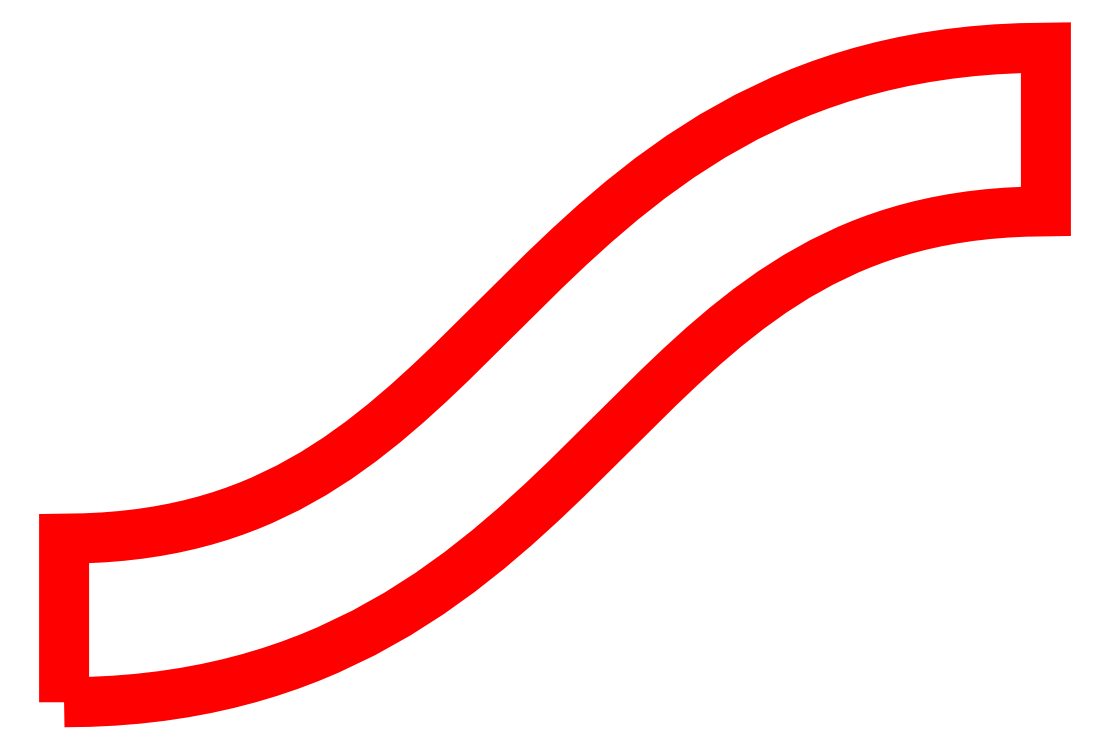
<metadata>
{"format":"dxf","ext":"dxf","renderer":"ezdxf+matplotlib","layout":"modelspace","background":"white","min_lineweight":24,"dpi":150}
</metadata>
<code>
0
SECTION
2
ENTITIES
0
POLYLINE
8
L0D0
70
1
40
0
41
0
66
1
0
VERTEX
8
L0D0
10
0
20
-2.5
0
VERTEX
8
L0D0
10
0
20
2.5
0
VERTEX
8
L0D0
10
0.6129
20
2.51
0
VERTEX
8
L0D0
10
1.202
20
2.538
0
VERTEX
8
L0D0
10
1.77
20
2.584
0
VERTEX
8
L0D0
10
2.315
20
2.647
0
VERTEX
8
L0D0
10
2.84
20
2.726
0
VERTEX
8
L0D0
10
3.347
20
2.82
0
VERTEX
8
L0D0
10
3.835
20
2.929
0
VERTEX
8
L0D0
10
4.306
20
3.052
0
VERTEX
8
L0D0
10
4.762
20
3.188
0
VERTEX
8
L0D0
10
5.204
20
3.338
0
VERTEX
8
L0D0
10
5.633
20
3.5
0
VERTEX
8
L0D0
10
6.05
20
3.674
0
VERTEX
8
L0D0
10
6.852
20
4.058
0
VERTEX
8
L0D0
10
7.62
20
4.487
0
VERTEX
8
L0D0
10
8.36
20
4.961
0
VERTEX
8
L0D0
10
9.079
20
5.476
0
VERTEX
8
L0D0
10
9.782
20
6.03
0
VERTEX
8
L0D0
10
10.47
20
6.621
0
VERTEX
8
L0D0
10
11.16
20
7.244
0
VERTEX
8
L0D0
10
11.85
20
7.896
0
VERTEX
8
L0D0
10
13.23
20
9.268
0
VERTEX
8
L0D0
10
14.67
20
10.69
0
VERTEX
8
L0D0
10
15.43
20
11.41
0
VERTEX
8
L0D0
10
16.22
20
12.13
0
VERTEX
8
L0D0
10
17.04
20
12.83
0
VERTEX
8
L0D0
10
17.91
20
13.52
0
VERTEX
8
L0D0
10
18.83
20
14.18
0
VERTEX
8
L0D0
10
19.81
20
14.8
0
VERTEX
8
L0D0
10
20.84
20
15.38
0
VERTEX
8
L0D0
10
21.94
20
15.91
0
VERTEX
8
L0D0
10
22.52
20
16.15
0
VERTEX
8
L0D0
10
23.11
20
16.37
0
VERTEX
8
L0D0
10
23.72
20
16.58
0
VERTEX
8
L0D0
10
24.35
20
16.76
0
VERTEX
8
L0D0
10
24.99
20
16.93
0
VERTEX
8
L0D0
10
25.65
20
17.08
0
VERTEX
8
L0D0
10
26.33
20
17.2
0
VERTEX
8
L0D0
10
27.03
20
17.31
0
VERTEX
8
L0D0
10
27.74
20
17.39
0
VERTEX
8
L0D0
10
28.48
20
17.45
0
VERTEX
8
L0D0
10
29.23
20
17.49
0
VERTEX
8
L0D0
10
30
20
17.5
0
VERTEX
8
L0D0
10
30
20
12.5
0
VERTEX
8
L0D0
10
29.39
20
12.49
0
VERTEX
8
L0D0
10
28.8
20
12.46
0
VERTEX
8
L0D0
10
28.23
20
12.42
0
VERTEX
8
L0D0
10
27.68
20
12.35
0
VERTEX
8
L0D0
10
27.16
20
12.27
0
VERTEX
8
L0D0
10
26.65
20
12.18
0
VERTEX
8
L0D0
10
26.17
20
12.07
0
VERTEX
8
L0D0
10
25.69
20
11.95
0
VERTEX
8
L0D0
10
25.24
20
11.81
0
VERTEX
8
L0D0
10
24.8
20
11.66
0
VERTEX
8
L0D0
10
24.37
20
11.5
0
VERTEX
8
L0D0
10
23.95
20
11.33
0
VERTEX
8
L0D0
10
23.15
20
10.94
0
VERTEX
8
L0D0
10
22.38
20
10.51
0
VERTEX
8
L0D0
10
21.64
20
10.04
0
VERTEX
8
L0D0
10
20.92
20
9.524
0
VERTEX
8
L0D0
10
20.22
20
8.97
0
VERTEX
8
L0D0
10
19.53
20
8.379
0
VERTEX
8
L0D0
10
18.84
20
7.756
0
VERTEX
8
L0D0
10
18.15
20
7.104
0
VERTEX
8
L0D0
10
16.77
20
5.732
0
VERTEX
8
L0D0
10
15.33
20
4.306
0
VERTEX
8
L0D0
10
14.57
20
3.587
0
VERTEX
8
L0D0
10
13.78
20
2.872
0
VERTEX
8
L0D0
10
12.96
20
2.168
0
VERTEX
8
L0D0
10
12.09
20
1.482
0
VERTEX
8
L0D0
10
11.17
20
0.8236
0
VERTEX
8
L0D0
10
10.19
20
0.2
0
VERTEX
8
L0D0
10
9.157
20
-0.3794
0
VERTEX
8
L0D0
10
8.057
20
-0.9055
0
VERTEX
8
L0D0
10
7.482
20
-1.146
0
VERTEX
8
L0D0
10
6.89
20
-1.369
0
VERTEX
8
L0D0
10
6.281
20
-1.575
0
VERTEX
8
L0D0
10
5.654
20
-1.763
0
VERTEX
8
L0D0
10
5.011
20
-1.931
0
VERTEX
8
L0D0
10
4.349
20
-2.078
0
VERTEX
8
L0D0
10
3.67
20
-2.205
0
VERTEX
8
L0D0
10
2.973
20
-2.31
0
VERTEX
8
L0D0
10
2.258
20
-2.392
0
VERTEX
8
L0D0
10
1.524
20
-2.452
0
VERTEX
8
L0D0
10
0.7716
20
-2.488
0
SEQEND
0
ENDSEC
0
EOF

</code>
